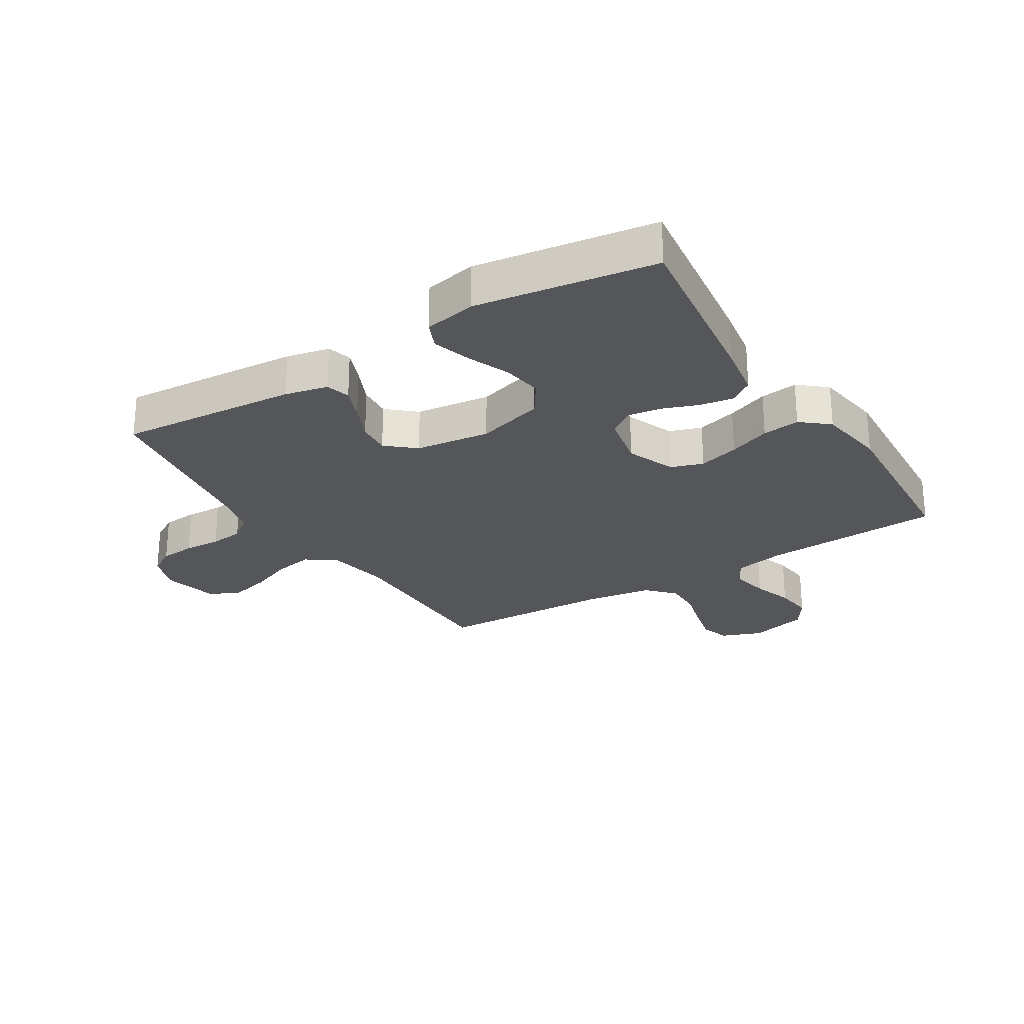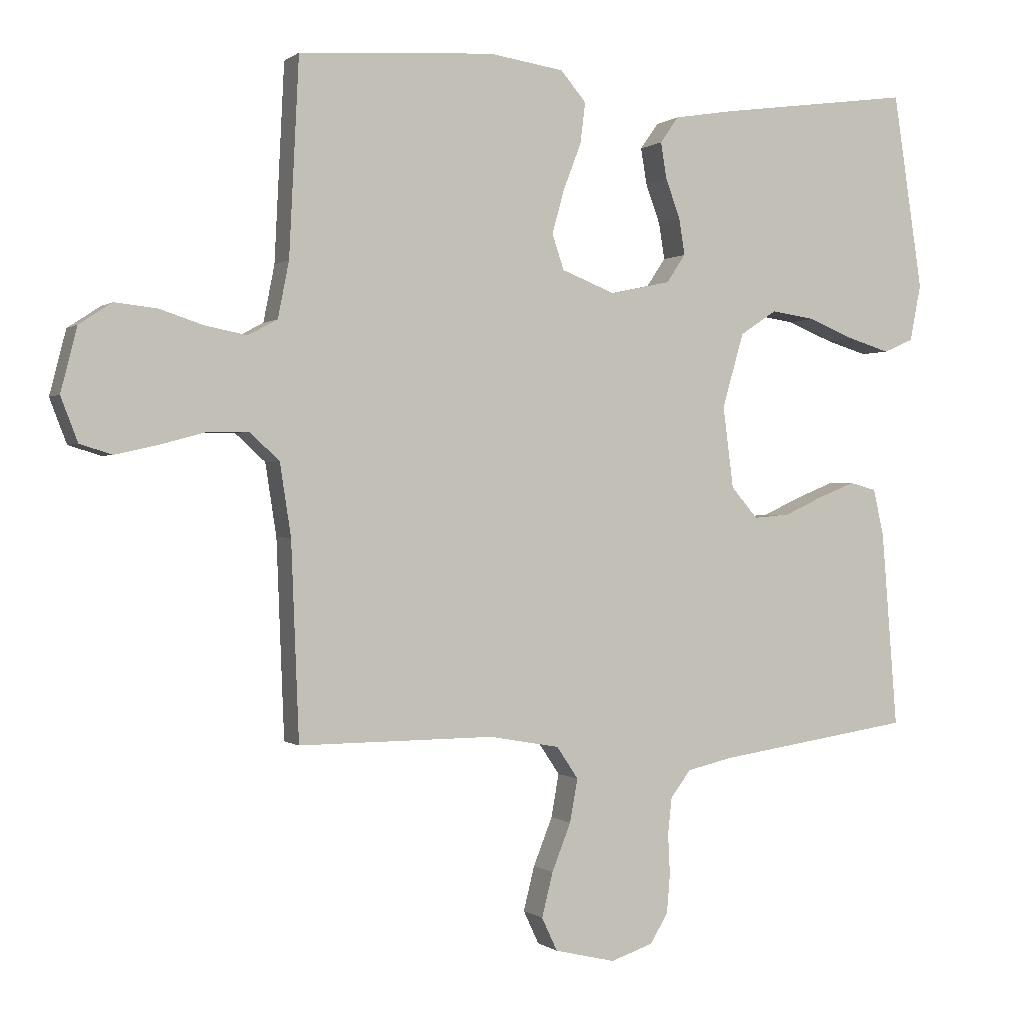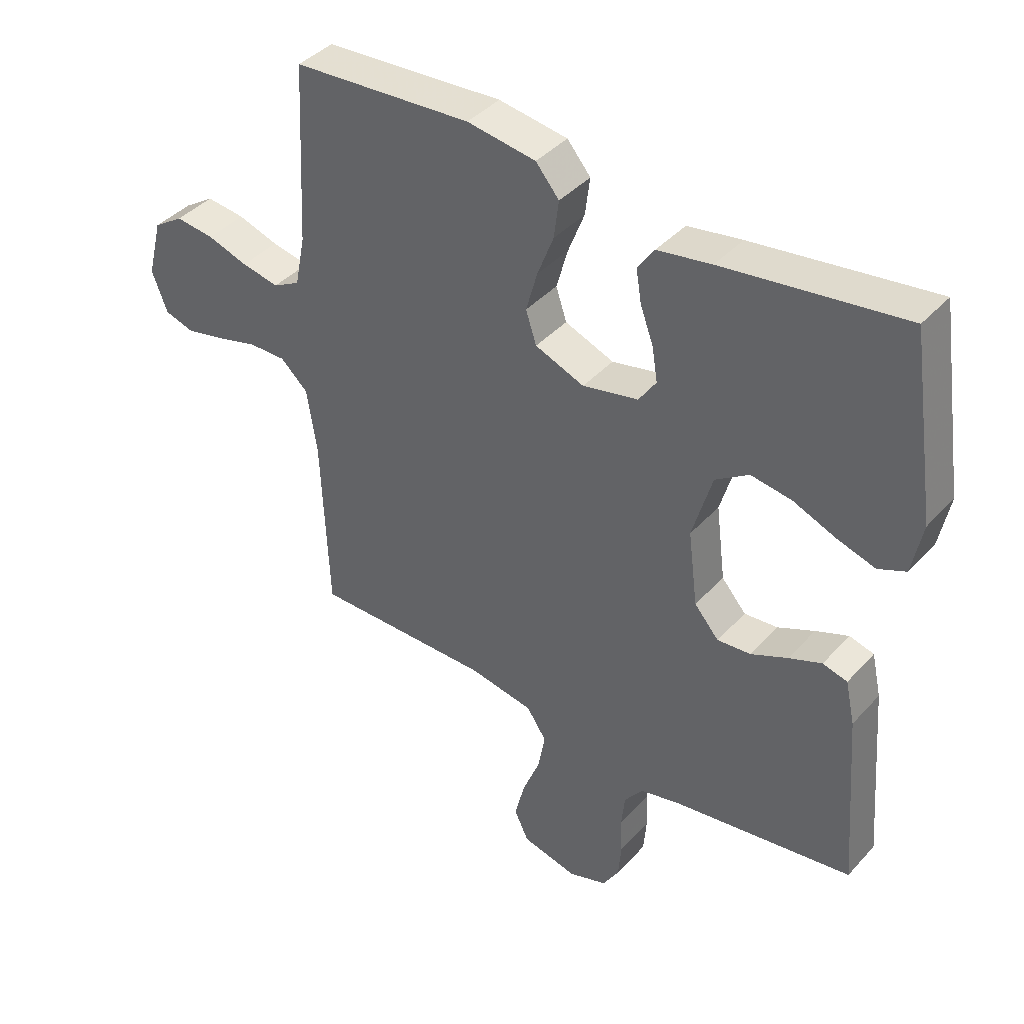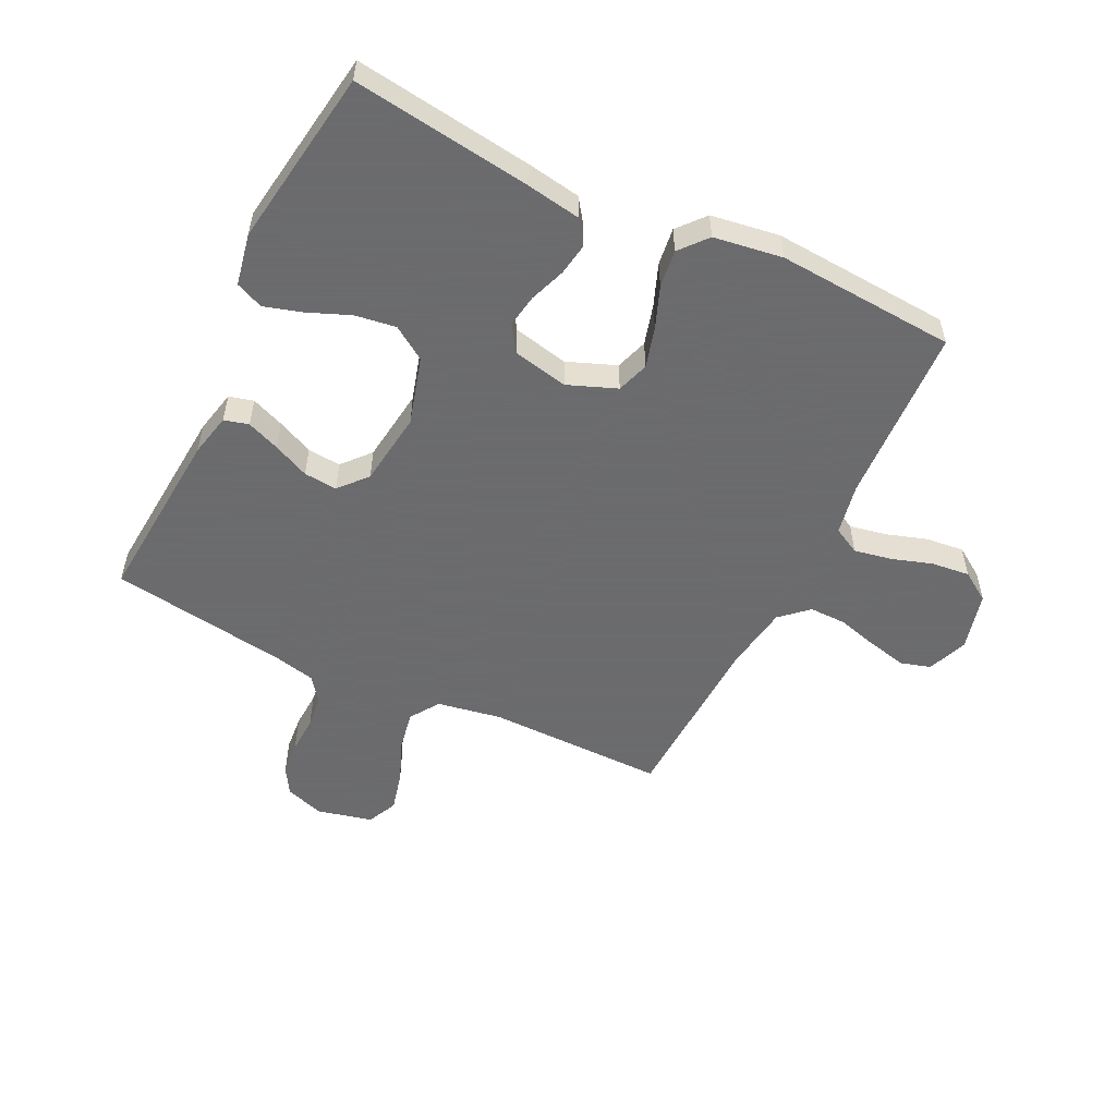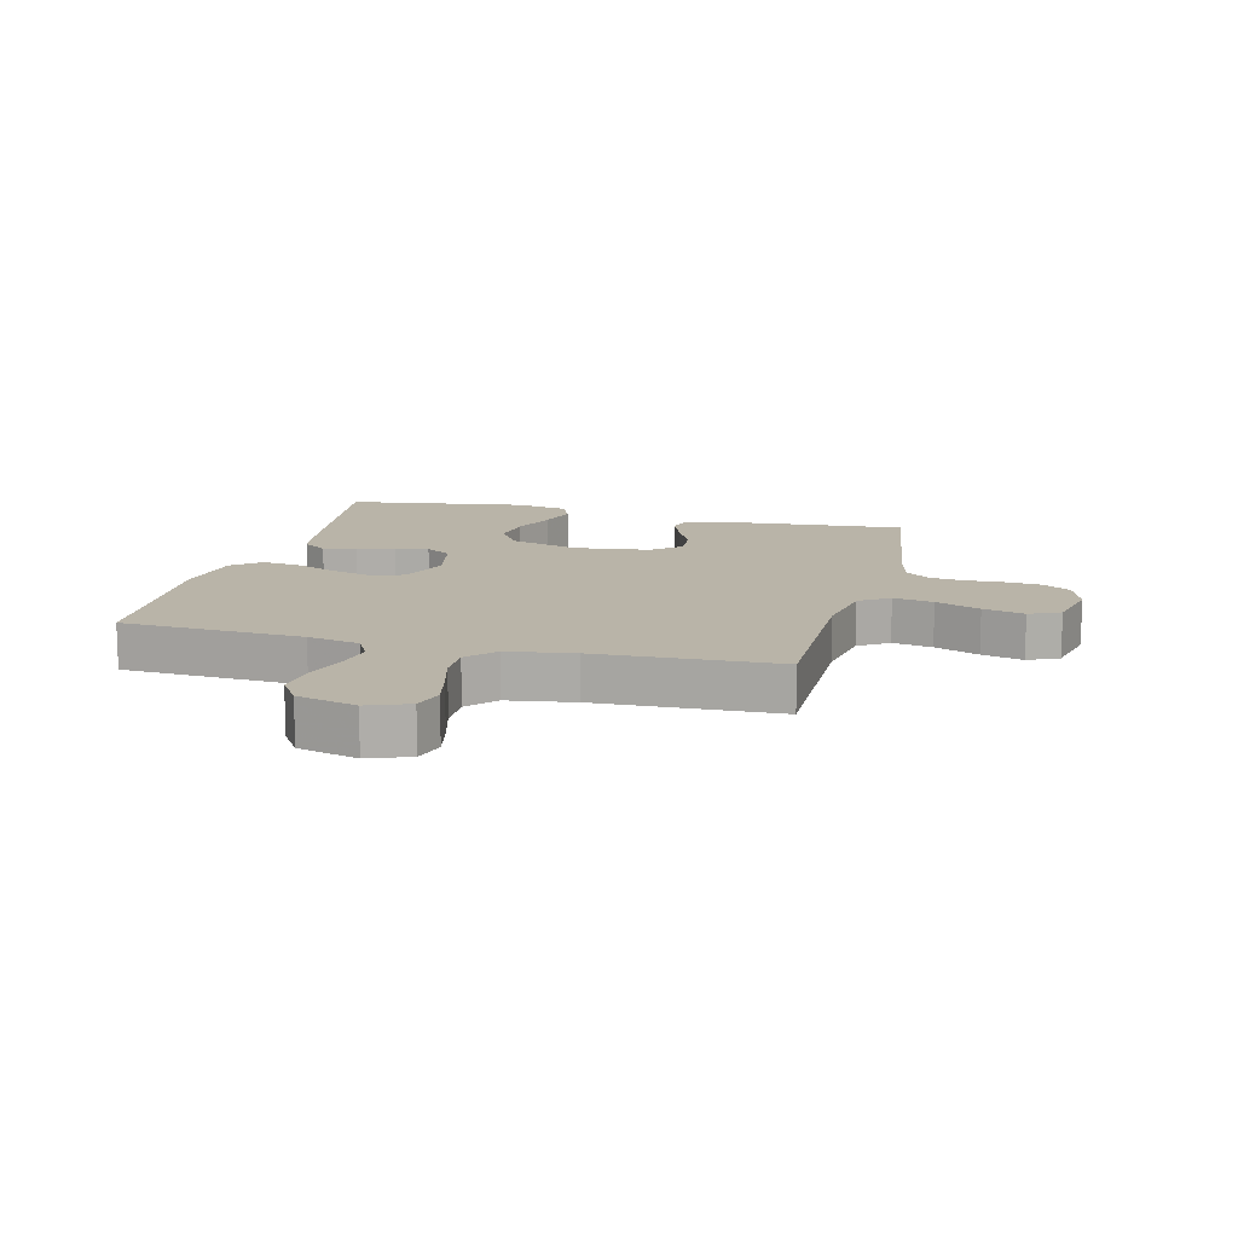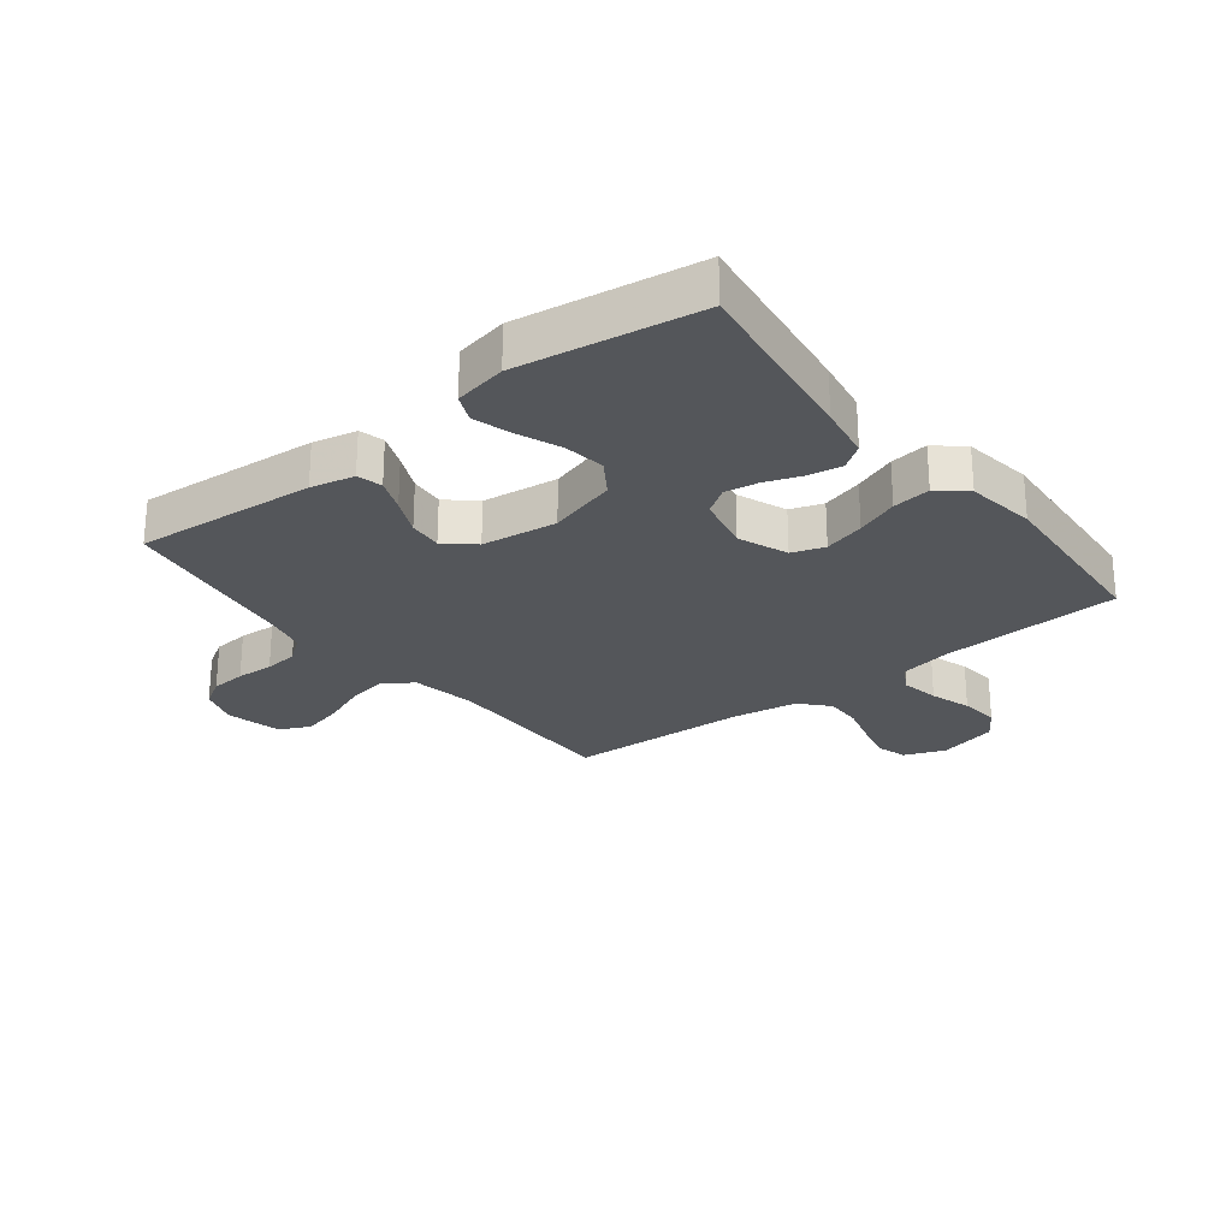
<metadata>
{"format":"obj","ext":"obj","renderer":"f3d","projection":"perspective","resolution":1024,"background":"white","views":[{"elev":-25.5,"azim":-58.0,"up":"+Y"},{"elev":-0.0,"azim":157.1,"up":"+Z"},{"elev":40.5,"azim":-142.3,"up":"+Z"},{"elev":-53.5,"azim":-26.0,"up":"+Y"},{"elev":13.1,"azim":104.3,"up":"+Y"},{"elev":-25.7,"azim":-52.1,"up":"+Y"}]}
</metadata>
<code>
v 0.5 0.07 -0.5
v 0.2 0.07 -0.498
v 0.092 0.07 -0.517
v 0.059 0.07 -0.566
v 0.071 0.07 -0.632
v 0.1 0.07 -0.705
v 0.117 0.07 -0.773
v 0.093 0.07 -0.824
v 0 0.07 -0.846
v -0.065 0.07 -0.824
v -0.092 0.07 -0.779
v -0.097 0.07 -0.72
v -0.094 0.07 -0.658
v -0.1 0.07 -0.602
v -0.131 0.07 -0.561
v -0.2 0.07 -0.545
v -0.5 0.07 -0.5
v -0.476 0.07 -0.2
v -0.46 0.07 -0.128
v -0.419 0.07 -0.117
v -0.364 0.07 -0.139
v -0.303 0.07 -0.167
v -0.247 0.07 -0.172
v -0.206 0.07 -0.125
v -0.19 0.07 0
v -0.223 0.07 0.114
v -0.279 0.07 0.151
v -0.347 0.07 0.141
v -0.419 0.07 0.112
v -0.482 0.07 0.093
v -0.528 0.07 0.113
v -0.545 0.07 0.2
v -0.5 0.07 0.5
v -0.2 0.07 0.459
v -0.11 0.07 0.444
v -0.082 0.07 0.404
v -0.091 0.07 0.349
v -0.113 0.07 0.289
v -0.122 0.07 0.233
v -0.093 0.07 0.19
v 0 0.07 0.17
v 0.082 0.07 0.202
v 0.1 0.07 0.256
v 0.081 0.07 0.324
v 0.054 0.07 0.394
v 0.046 0.07 0.457
v 0.085 0.07 0.503
v 0.2 0.07 0.52
v 0.5 0.07 0.5
v 0.515 0.07 0.2
v 0.532 0.07 0.114
v 0.577 0.07 0.09
v 0.64 0.07 0.102
v 0.708 0.07 0.124
v 0.773 0.07 0.131
v 0.823 0.07 0.098
v 0.848 0.07 0
v 0.822 0.07 -0.068
v 0.772 0.07 -0.083
v 0.706 0.07 -0.068
v 0.637 0.07 -0.049
v 0.575 0.07 -0.048
v 0.529 0.07 -0.09
v 0.512 0.07 -0.2
v 0.5 0 -0.5
v 0.2 0 -0.498
v 0.092 0 -0.517
v 0.059 0 -0.566
v 0.071 0 -0.632
v 0.1 0 -0.705
v 0.117 0 -0.773
v 0.093 0 -0.824
v 0 0 -0.846
v -0.065 0 -0.824
v -0.092 0 -0.779
v -0.097 0 -0.72
v -0.094 0 -0.658
v -0.1 0 -0.602
v -0.131 0 -0.561
v -0.2 0 -0.545
v -0.5 0 -0.5
v -0.476 0 -0.2
v -0.46 0 -0.128
v -0.419 0 -0.117
v -0.364 0 -0.139
v -0.303 0 -0.167
v -0.247 0 -0.172
v -0.206 0 -0.125
v -0.19 0 0
v -0.223 0 0.114
v -0.279 0 0.151
v -0.347 0 0.141
v -0.419 0 0.112
v -0.482 0 0.093
v -0.528 0 0.113
v -0.545 0 0.2
v -0.5 0 0.5
v -0.2 0 0.459
v -0.11 0 0.444
v -0.082 0 0.404
v -0.091 0 0.349
v -0.113 0 0.289
v -0.122 0 0.233
v -0.093 0 0.19
v 0 0 0.17
v 0.082 0 0.202
v 0.1 0 0.256
v 0.081 0 0.324
v 0.054 0 0.394
v 0.046 0 0.457
v 0.085 0 0.503
v 0.2 0 0.52
v 0.5 0 0.5
v 0.515 0 0.2
v 0.532 0 0.114
v 0.577 0 0.09
v 0.64 0 0.102
v 0.708 0 0.124
v 0.773 0 0.131
v 0.823 0 0.098
v 0.848 0 0
v 0.822 0 -0.068
v 0.772 0 -0.083
v 0.706 0 -0.068
v 0.637 0 -0.049
v 0.575 0 -0.048
v 0.529 0 -0.09
v 0.512 0 -0.2
f 59 60 61
f 58 59 61
f 57 58 61
f 56 57 61
f 55 56 61
f 54 55 61
f 53 54 61
f 52 53 61 62
f 51 52 62 63
f 48 49 50
f 47 48 50
f 46 47 50
f 45 46 50
f 44 45 50
f 51 63 64
f 50 51 64
f 44 50 64
f 43 44 64
f 36 37 38
f 35 36 38
f 34 35 38
f 33 34 38
f 32 33 38
f 31 32 38
f 30 31 38
f 29 30 38
f 28 29 38
f 27 28 38 39
f 26 27 39 40
f 20 21 22
f 19 20 22
f 18 19 22
f 17 18 22
f 16 17 22
f 15 16 22 23
f 14 15 23 24
f 11 12 13
f 10 11 13
f 9 10 13
f 8 9 13
f 7 8 13
f 6 7 13
f 5 6 13
f 4 5 13 14
f 14 24 25
f 4 14 25
f 3 4 25
f 64 1 2
f 43 64 2
f 42 43 2
f 26 40 41
f 25 26 41
f 25 41 42
f 3 25 42
f 2 3 42
f 125 124 123
f 125 123 122
f 125 122 121
f 125 121 120
f 125 120 119
f 125 119 118
f 125 118 117
f 126 125 117 116
f 127 126 116 115
f 114 113 112
f 114 112 111
f 114 111 110
f 114 110 109
f 114 109 108
f 128 127 115
f 128 115 114
f 128 114 108
f 128 108 107
f 102 101 100
f 102 100 99
f 102 99 98
f 102 98 97
f 102 97 96
f 102 96 95
f 102 95 94
f 102 94 93
f 102 93 92
f 103 102 92 91
f 104 103 91 90
f 86 85 84
f 86 84 83
f 86 83 82
f 86 82 81
f 86 81 80
f 87 86 80 79
f 88 87 79 78
f 77 76 75
f 77 75 74
f 77 74 73
f 77 73 72
f 77 72 71
f 77 71 70
f 77 70 69
f 78 77 69 68
f 89 88 78
f 89 78 68
f 89 68 67
f 66 65 128
f 66 128 107
f 66 107 106
f 105 104 90
f 105 90 89
f 106 105 89
f 106 89 67
f 106 67 66
f 1 65 66 2
f 2 66 67 3
f 3 67 68 4
f 4 68 69 5
f 5 69 70 6
f 6 70 71 7
f 7 71 72 8
f 8 72 73 9
f 9 73 74 10
f 10 74 75 11
f 11 75 76 12
f 12 76 77 13
f 13 77 78 14
f 14 78 79 15
f 15 79 80 16
f 16 80 81 17
f 17 81 82 18
f 18 82 83 19
f 19 83 84 20
f 20 84 85 21
f 21 85 86 22
f 22 86 87 23
f 23 87 88 24
f 24 88 89 25
f 25 89 90 26
f 26 90 91 27
f 27 91 92 28
f 28 92 93 29
f 29 93 94 30
f 30 94 95 31
f 31 95 96 32
f 32 96 97 33
f 33 97 98 34
f 34 98 99 35
f 35 99 100 36
f 36 100 101 37
f 37 101 102 38
f 38 102 103 39
f 39 103 104 40
f 40 104 105 41
f 41 105 106 42
f 42 106 107 43
f 43 107 108 44
f 44 108 109 45
f 45 109 110 46
f 46 110 111 47
f 47 111 112 48
f 48 112 113 49
f 49 113 114 50
f 50 114 115 51
f 51 115 116 52
f 52 116 117 53
f 53 117 118 54
f 54 118 119 55
f 55 119 120 56
f 56 120 121 57
f 57 121 122 58
f 58 122 123 59
f 59 123 124 60
f 60 124 125 61
f 61 125 126 62
f 62 126 127 63
f 63 127 128 64
f 64 128 65 1

</code>
